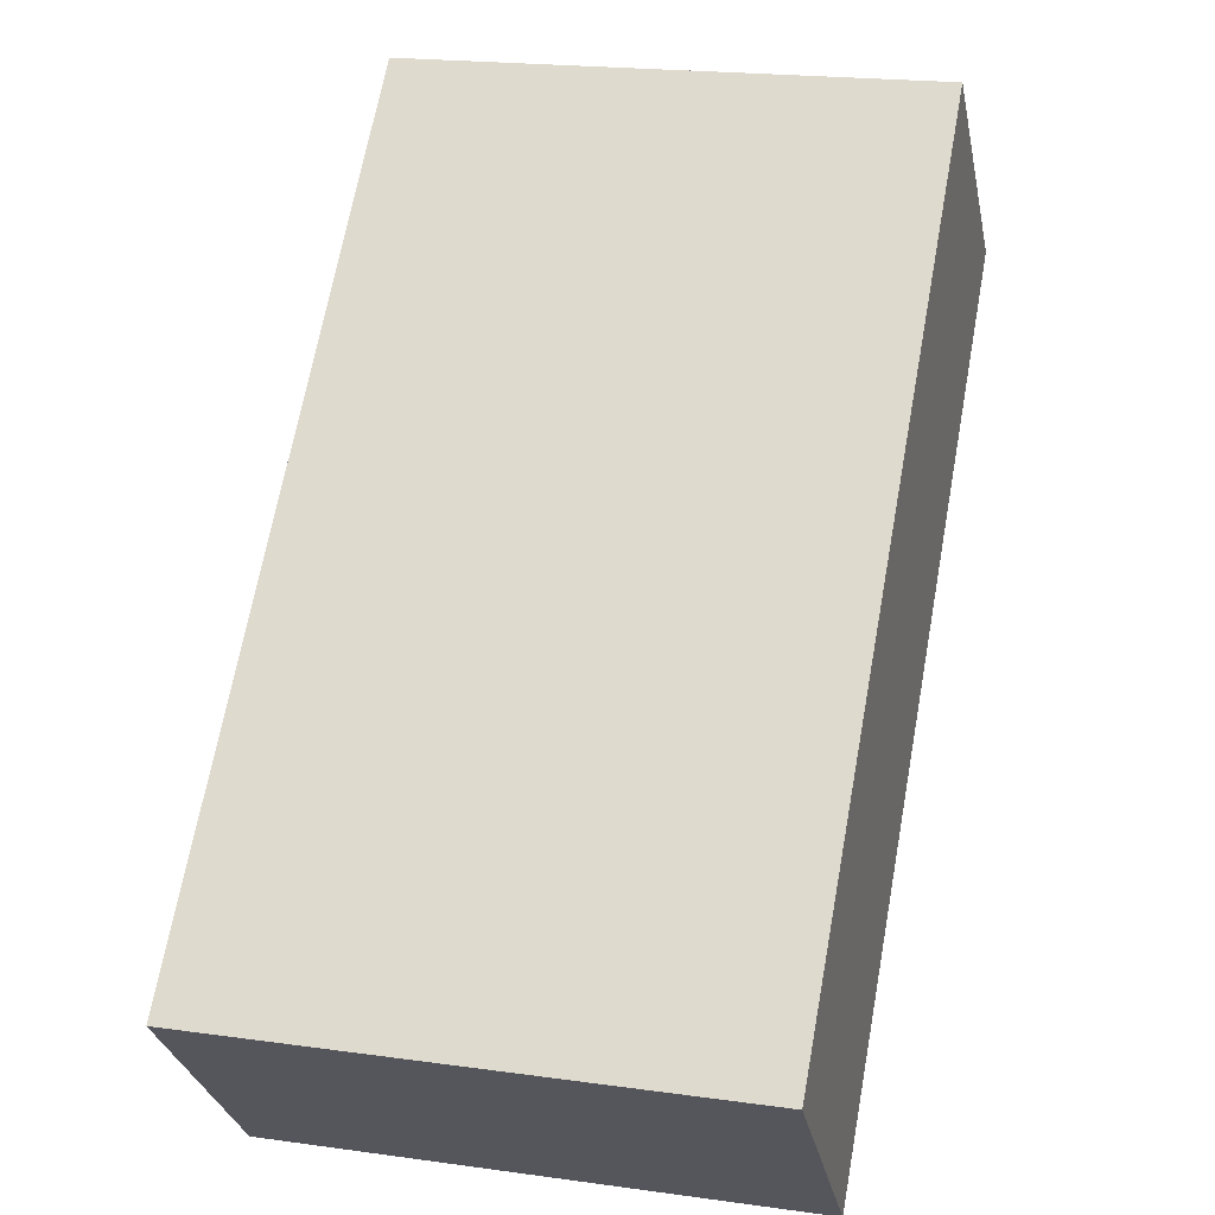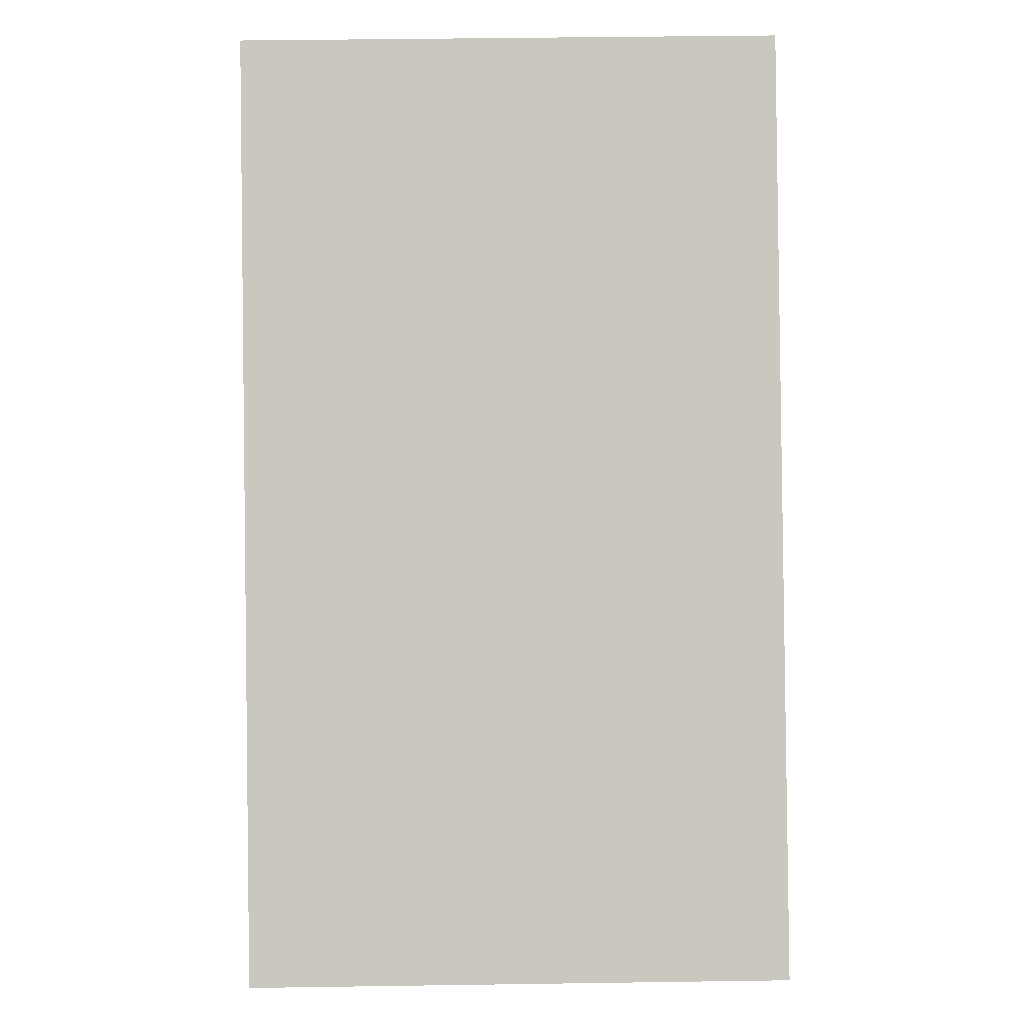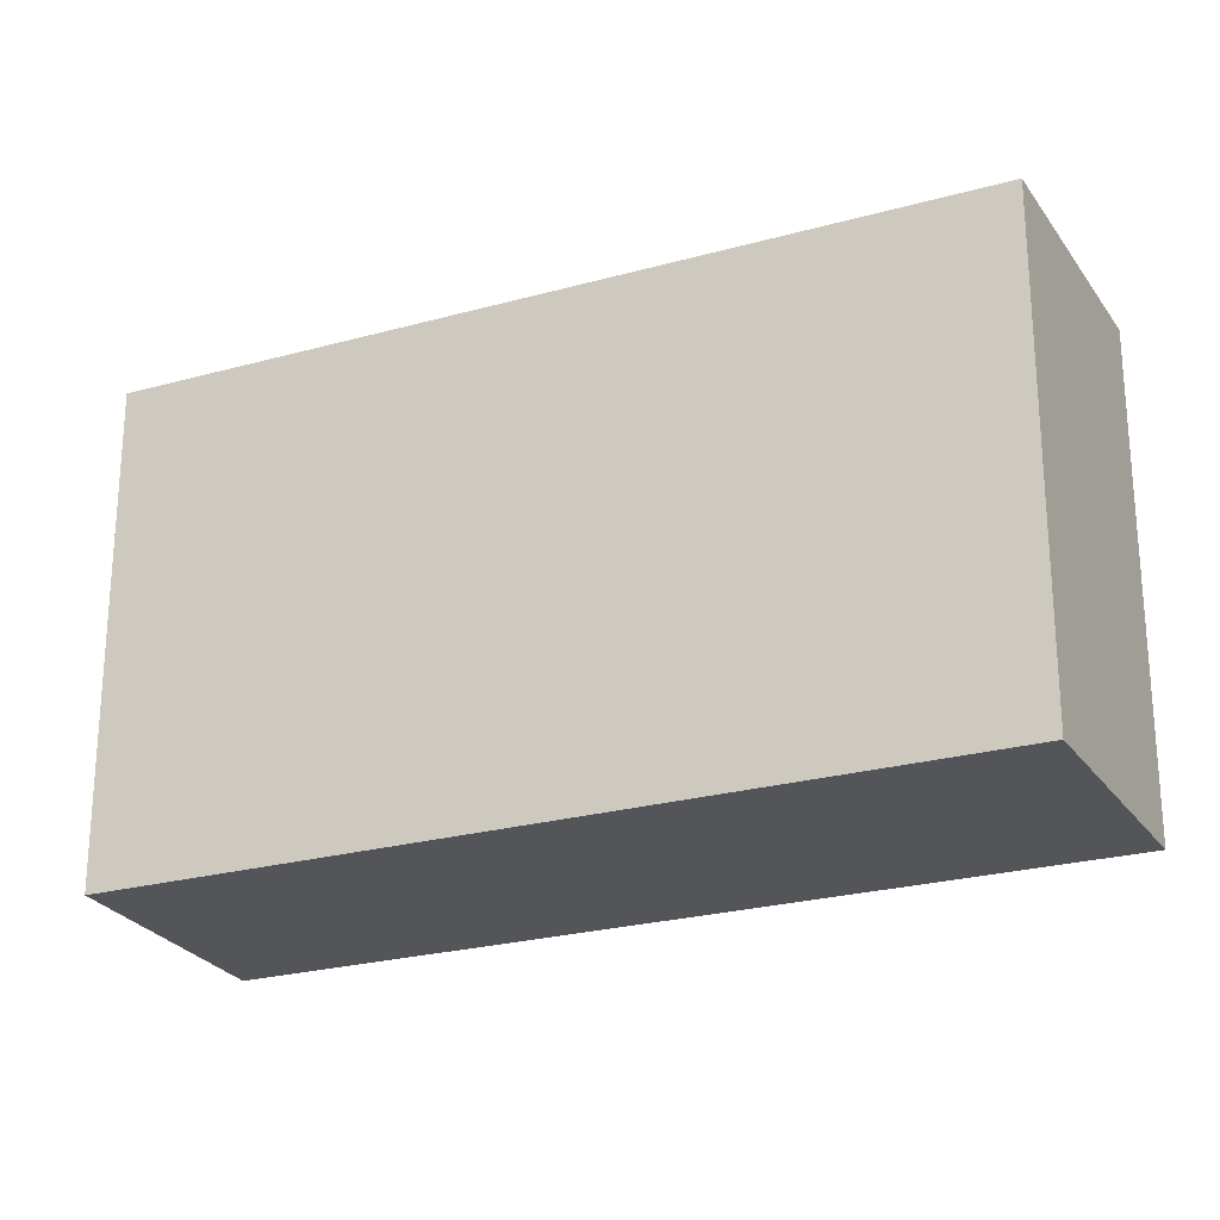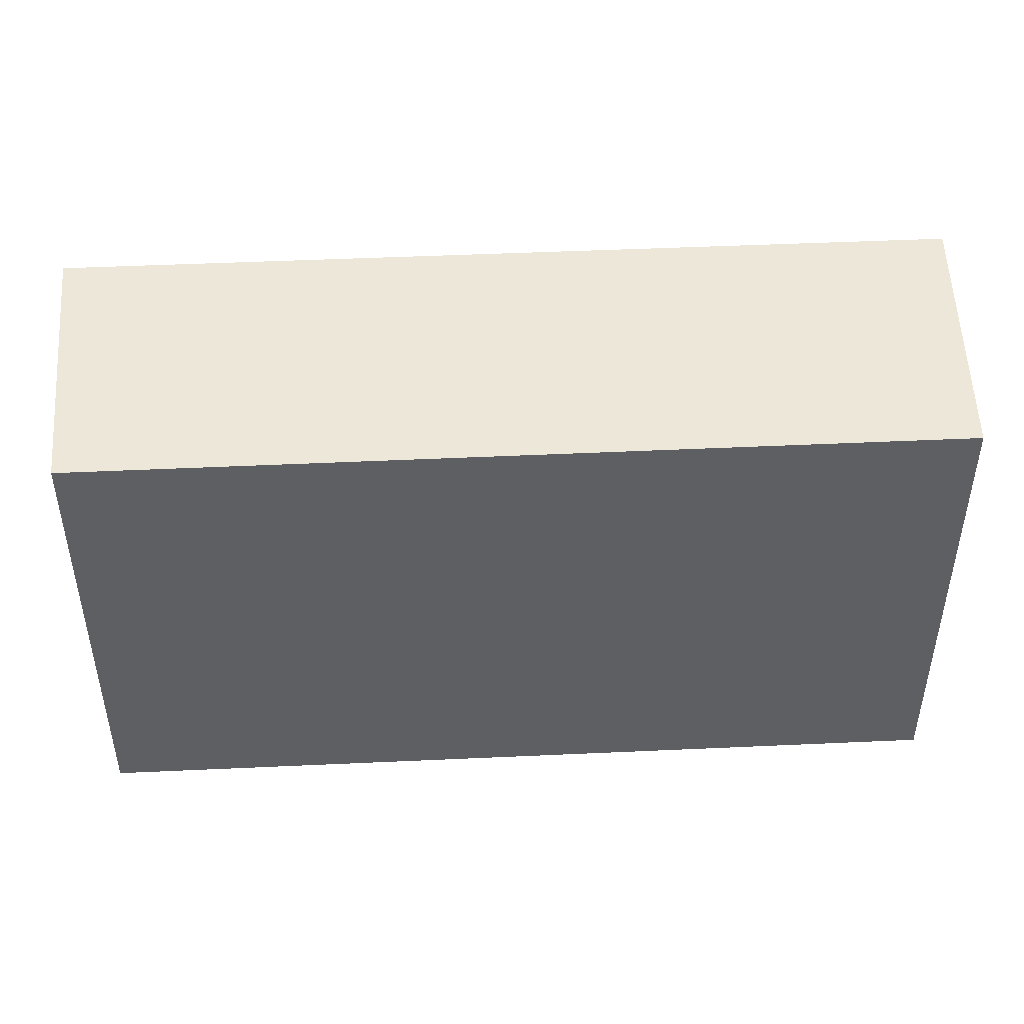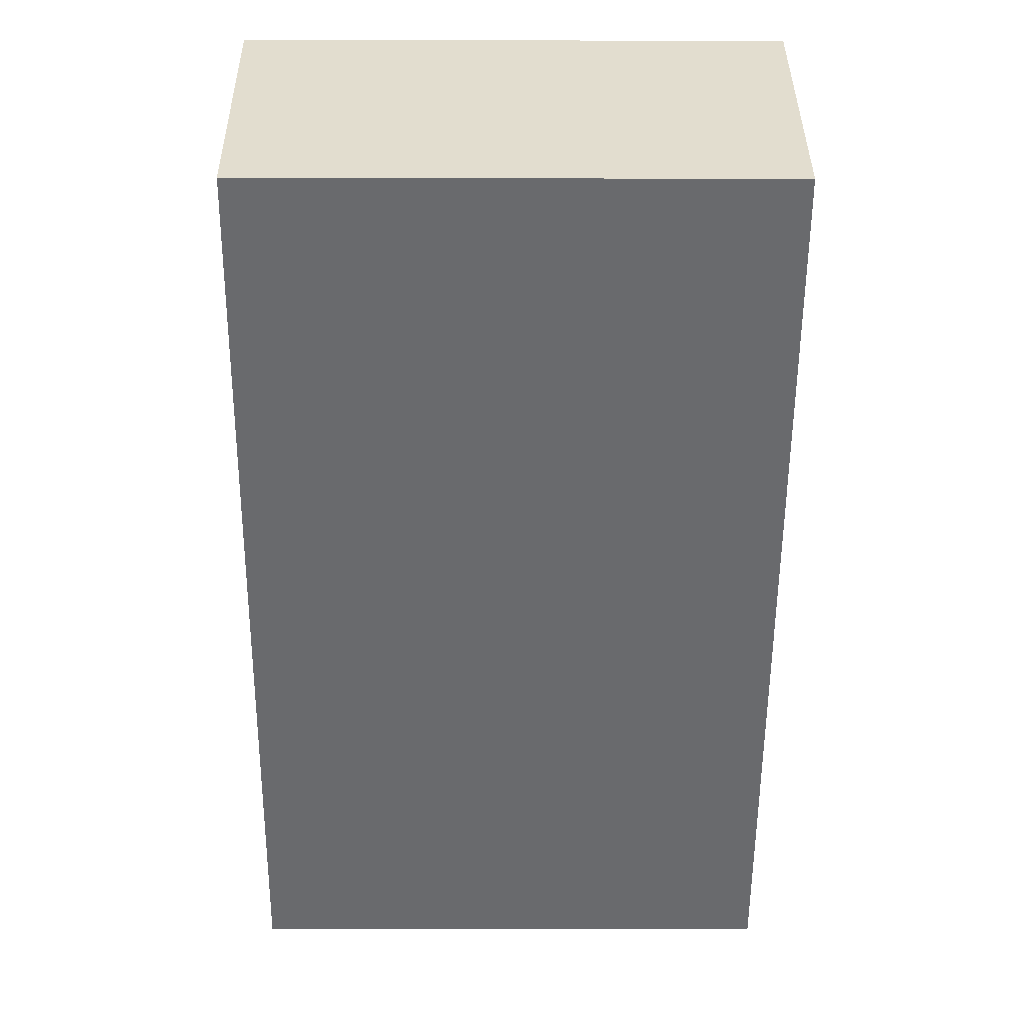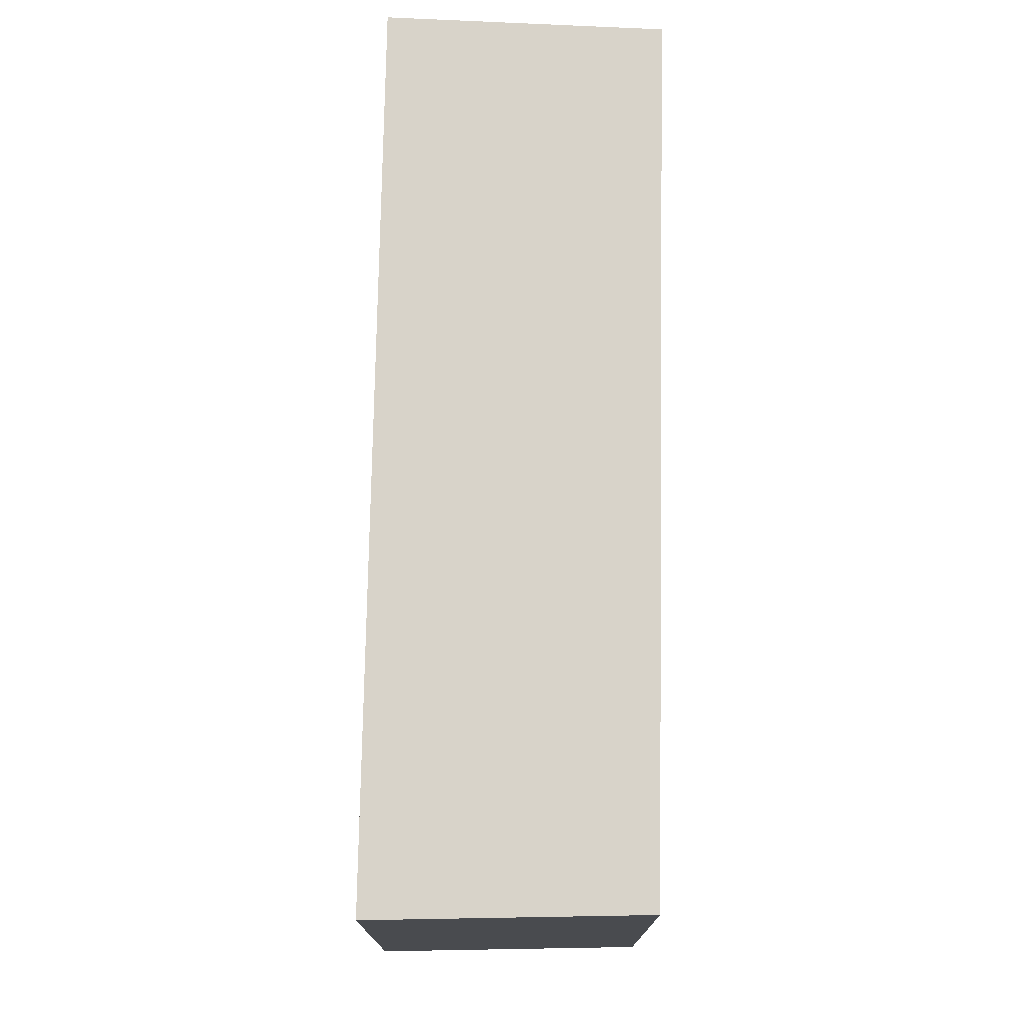
<metadata>
{"format":"obj","ext":"obj","renderer":"f3d","projection":"perspective","resolution":1024,"background":"white","views":[{"elev":19.8,"azim":104.6,"up":"+Z"},{"elev":43.2,"azim":89.0,"up":"+Z"},{"elev":-24.5,"azim":69.9,"up":"+Y"},{"elev":49.6,"azim":42.4,"up":"+Y"},{"elev":-7.9,"azim":-90.5,"up":"+Z"},{"elev":76.0,"azim":-43.7,"up":"+Y"}]}
</metadata>
<code>
v  0 3.201 1.96e-16
v  5.271 3.201 -2.798
v  4.052 3.201 -4.08
v  1.308 3.201 1.207
v  5.271 1.713e-16 -2.798
v  4.052 2.498e-16 -4.08
v  0 0 0
v  1.308 -7.391e-17 1.207
g defaultobject
f 1 2 3
f 2 1 4
f 5 3 2
f 3 5 6
f 6 1 3
f 1 6 7
f 7 4 1
f 4 7 8
f 8 2 4
f 2 8 5
f 5 7 6
f 7 5 8

</code>
